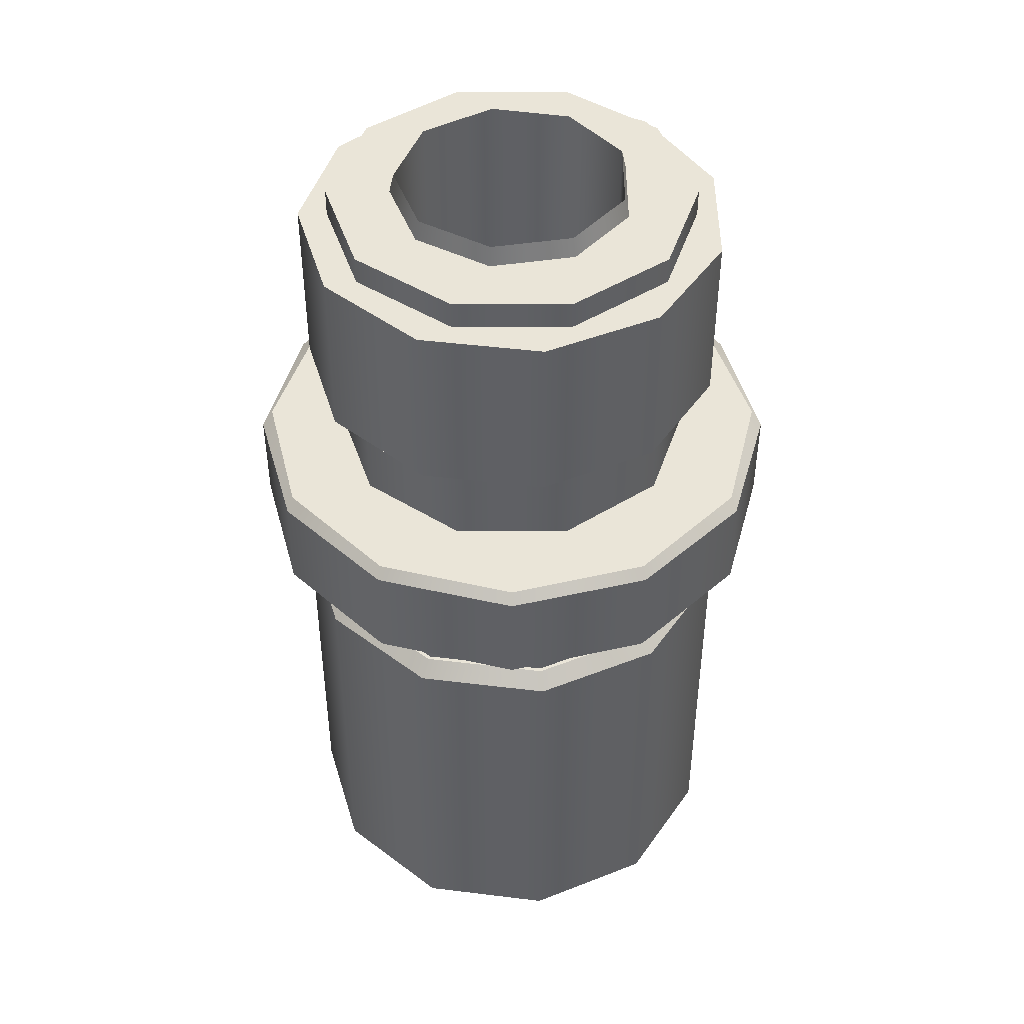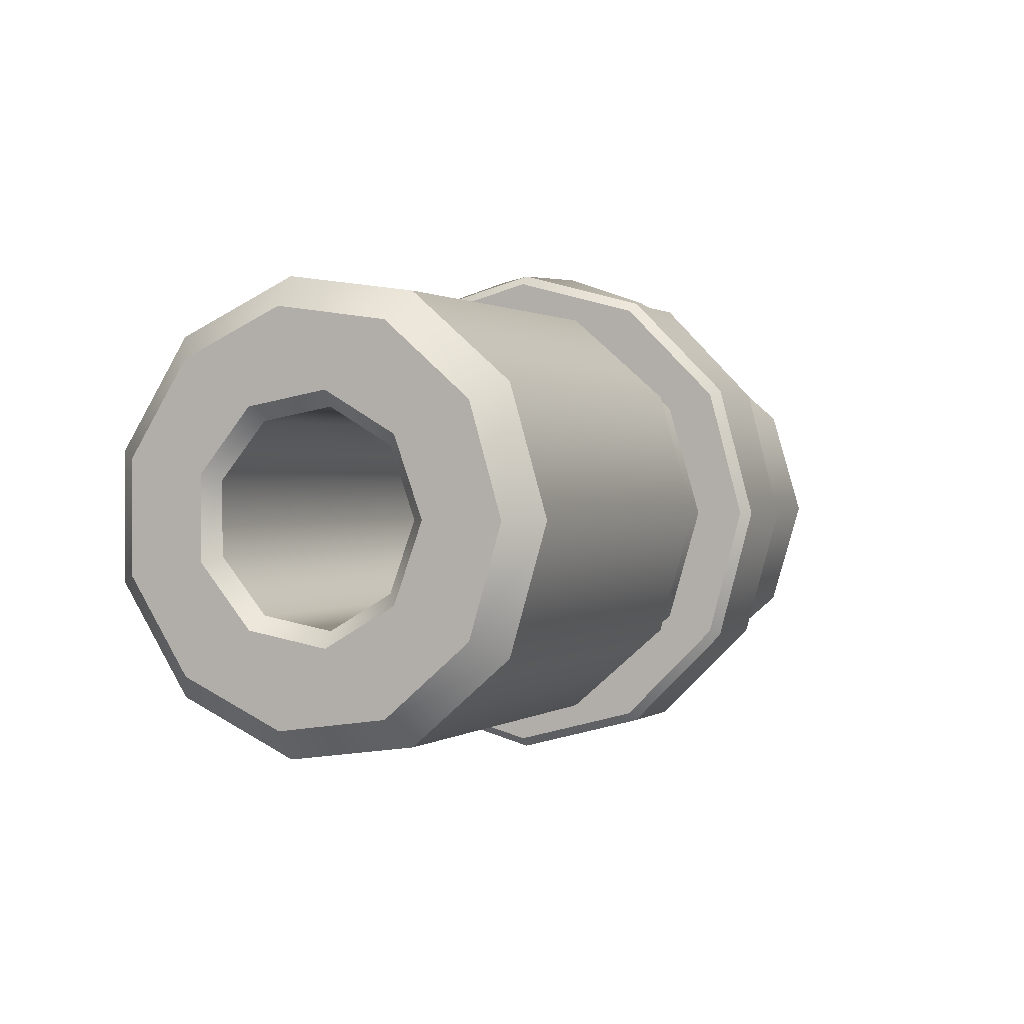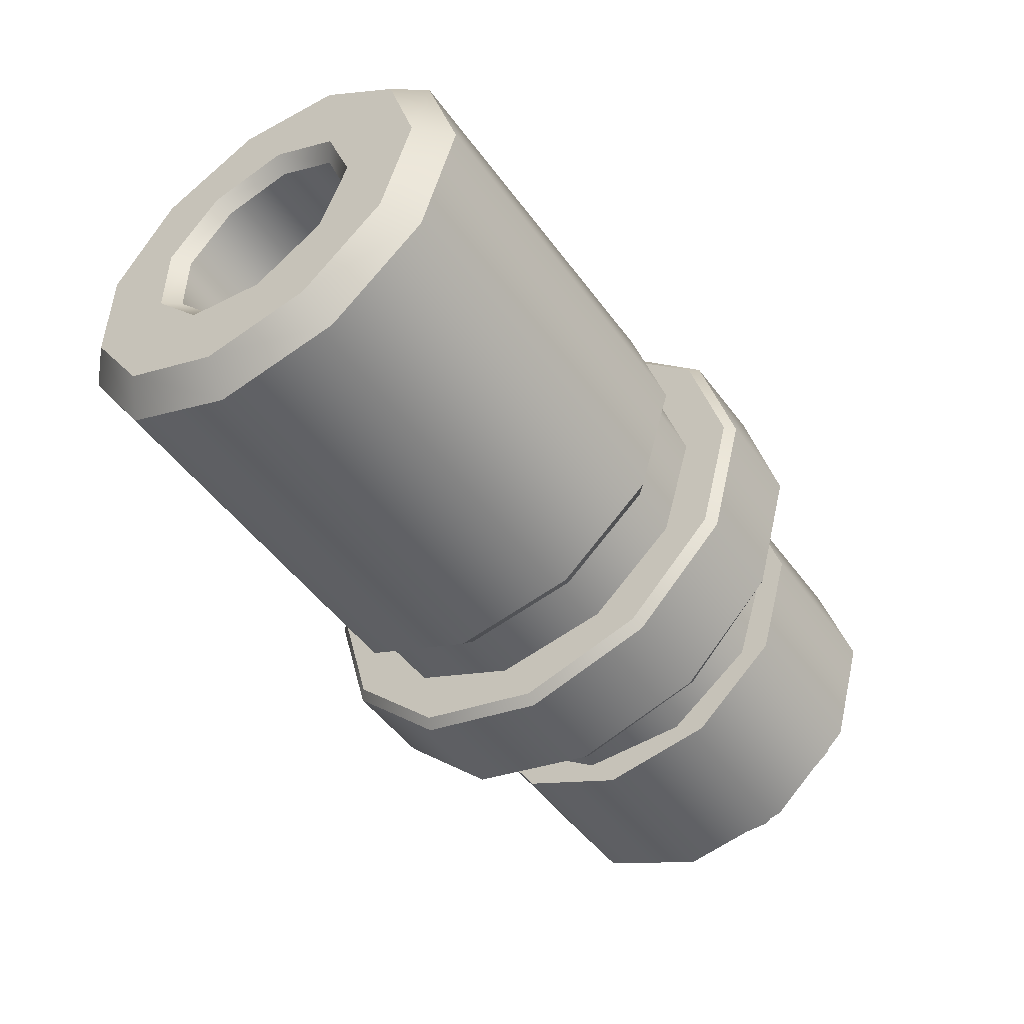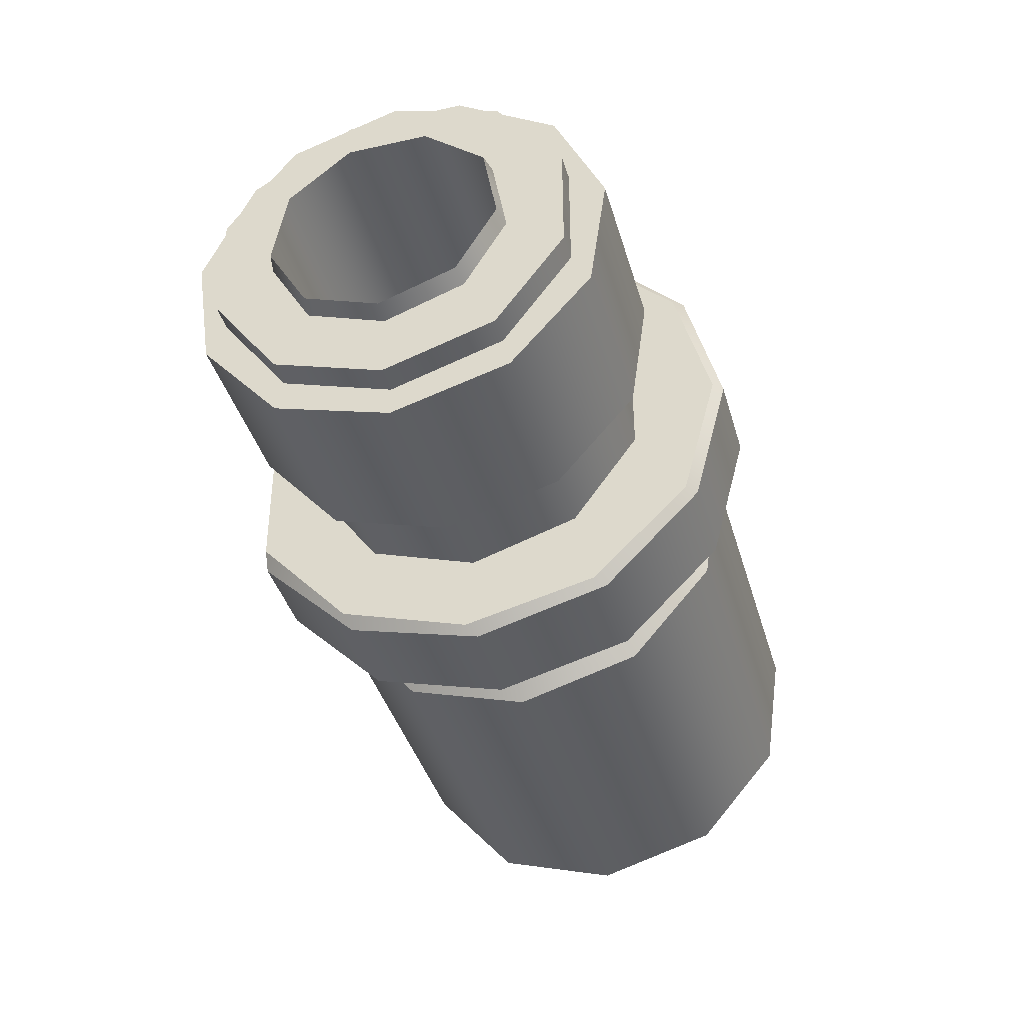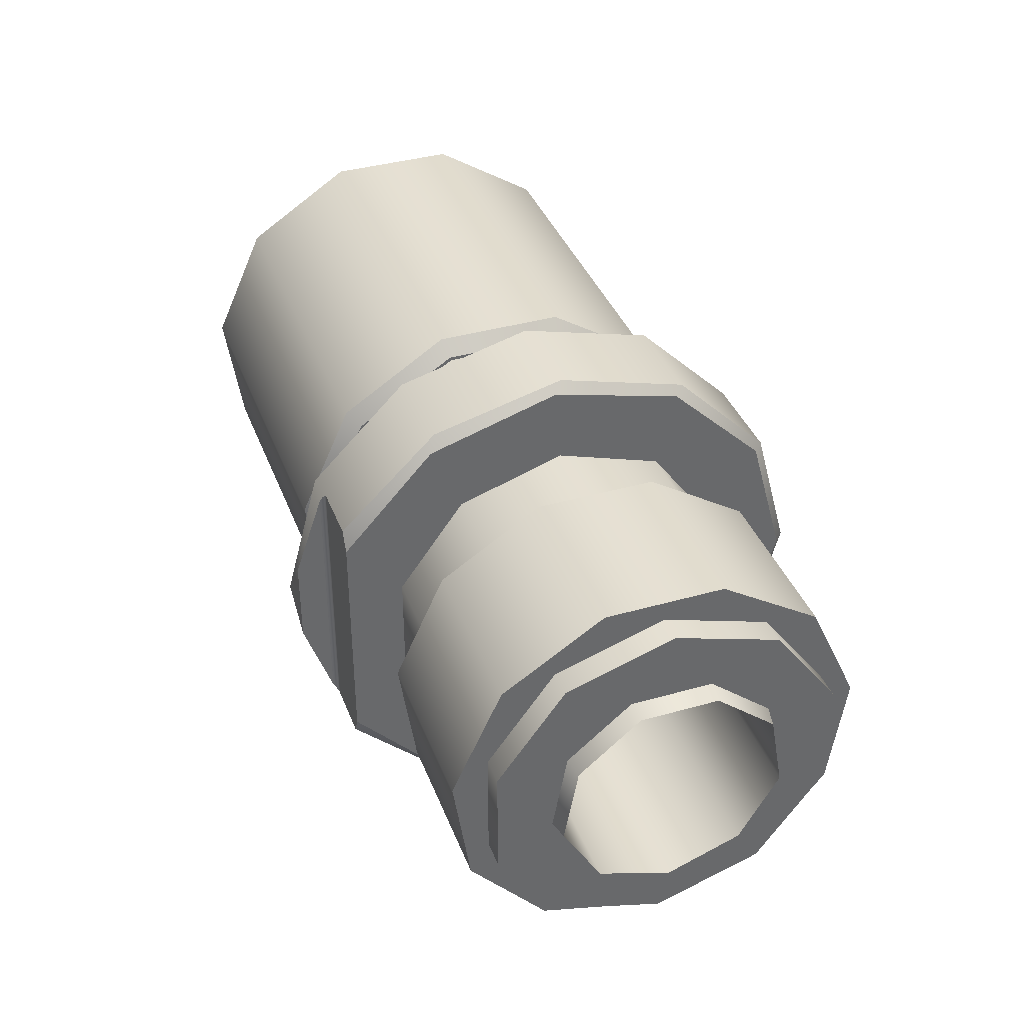
<metadata>
{"format":"obj","ext":"obj","renderer":"f3d","projection":"perspective","resolution":1024,"background":"white","views":[{"elev":-45.1,"azim":90.0,"up":"+Z"},{"elev":0.9,"azim":-65.5,"up":"+Z"},{"elev":-49.2,"azim":-55.4,"up":"+Z"},{"elev":-39.4,"azim":105.6,"up":"+Y"},{"elev":38.4,"azim":70.2,"up":"+Y"}]}
</metadata>
<code>
g Твердое тело1
v -24 -10.4 0
v -24 -8.749 -5.623
v -24 -8.749 5.623
v -24 -6.3 0
v -24 -4.826 -4.05
v -24 -4.826 4.05
v -24 -4.32 -9.46
v -24 -4.32 9.46
v -24 -1.094 -6.204
v -24 -1.094 6.204
v -24 1.48 -10.29
v -24 1.48 10.29
v -24 3.15 -5.456
v -24 3.15 5.456
v -24 5.92 -2.155
v -24 5.92 2.155
v -24 6.811 -7.86
v -24 6.811 7.86
v -24 9.979 -2.93
v -24 9.979 2.93
v -23.2 -5.5 0
v -23.2 -4.213 -3.535
v -23.2 -4.213 3.535
v -23.2 -0.9551 -5.416
v -23.2 -0.9551 5.416
v -23.2 2.75 -4.763
v -23.2 2.75 4.763
v -23.2 5.168 -1.881
v -23.2 5.168 1.881
v -22.4 -12 0
v -22.4 -10.1 -6.488
v -22.4 -10.1 6.488
v -22.4 -4.985 -10.92
v -22.4 -4.985 10.92
v -22.4 1.708 -11.88
v -22.4 1.708 11.88
v -22.4 7.858 -9.069
v -22.4 7.858 9.069
v -22.4 11.51 -3.381
v -22.4 11.51 3.381
v -2.2 -12 0
v -2.2 -10.1 -6.488
v -2.2 -10.1 6.488
v -2.2 -4.985 -10.92
v -2.2 -4.985 10.92
v -2.2 1.708 -11.88
v -2.2 1.708 11.88
v -2.2 7.858 -9.069
v -2.2 7.858 9.069
v -2.2 11.51 -3.381
v -2.2 11.51 3.381
v -1.4 -11.2 0
v -1.4 -11 0
v -1.4 -9.422 -6.055
v -1.4 -9.422 6.055
v -1.4 -9.254 -5.947
v -1.4 -9.254 5.947
v -1.4 -4.653 -10.19
v -1.4 -4.653 10.19
v -1.4 -4.57 -10.01
v -1.4 -4.57 10.01
v -1.4 1.565 -10.89
v -1.4 1.565 10.89
v -1.4 1.594 -11.09
v -1.4 1.594 11.09
v -1.4 7.203 -8.313
v -1.4 7.203 8.313
v -1.4 7.334 -8.464
v -1.4 7.334 8.464
v -1.4 10.55 -3.099
v -1.4 10.55 3.099
v -1.4 10.75 -3.155
v -1.4 10.75 3.155
v 0 -6 0
v 0 -5.5 0
v 0 -4.596 -3.857
v 0 -4.596 3.857
v 0 -4.213 -3.535
v 0 -4.213 3.535
v 0 -1.042 -5.909
v 0 -1.042 5.909
v 0 -0.9551 -5.416
v 0 -0.9551 5.416
v 0 2.75 -4.763
v 0 2.75 4.763
v 0 3 -5.196
v 0 3 5.196
v 0 5.168 -1.881
v 0 5.168 1.881
v 0 5.638 -2.052
v 0 5.638 2.052
v 1.6 -13.5 0
v 1.6 -11.69 -6.75
v 1.6 -11.69 6.75
v 1.6 -11 0
v 1.6 -9.254 -5.947
v 1.6 -9.254 5.947
v 1.6 -6.75 -11.69
v 1.6 -6.75 11.69
v 1.6 -4.57 -10.01
v 1.6 -4.57 10.01
v 1.6 0 -13.5
v 1.6 0 13.5
v 1.6 1.565 -10.89
v 1.6 1.565 10.89
v 1.6 6.75 -11.69
v 1.6 6.75 11.69
v 1.6 7.203 -8.313
v 1.6 7.203 8.313
v 1.6 10.55 -3.099
v 1.6 10.55 3.099
v 1.6 11.69 -6.75
v 1.6 11.69 6.75
v 1.6 13.5 0
v 2.1 -14 0
v 2.1 -12.12 -7
v 2.1 -12.12 7
v 2.1 -7 -12.12
v 2.1 -7 12.12
v 2.1 0 -14
v 2.1 0 14
v 2.1 7 -12.12
v 2.1 7 12.12
v 2.1 12.12 -7
v 2.1 12.12 7
v 2.1 14 0
v 3.6 -6.687 12.3
v 3.6 -2.313 13.81
v 3.6 2.313 13.81
v 3.6 6.687 12.3
v 3.657 7 12.12
v 3.659 -7.005 12.12
v 3.746 7.139 12.04
v 3.747 -7.141 12.04
v 3.814 7.19 12.01
v 3.816 -7.191 12.01
v 3.9 -7.211 12
v 3.9 7.211 12
v 7.1 -14 -0.147
v 7.1 -12.22 6.83
v 7.1 -12.08 -7.085
v 7.1 -7.211 12
v 7.1 -6.958 -12.15
v 7.1 0 -14
v 7.1 6.958 -12.15
v 7.1 7.211 12
v 7.1 12.08 -7.085
v 7.1 12.22 6.83
v 7.1 14 -0.147
v 7.6 -13.49 0.3865
v 7.6 -11.82 -6.526
v 7.6 -11.43 7.191
v 7.6 -9.5 0
v 7.6 -7.686 -5.584
v 7.6 -7.686 5.584
v 7.6 -6.861 -11.63
v 7.6 -6.185 12
v 7.6 -2.936 -9.035
v 7.6 -2.936 9.035
v 7.6 0 -13.5
v 7.6 2.936 -9.035
v 7.6 2.936 9.035
v 7.6 6.185 12
v 7.6 6.861 -11.63
v 7.6 7.686 -5.584
v 7.6 7.686 5.584
v 7.6 9.5 0
v 7.6 11.43 7.191
v 7.6 11.82 -6.526
v 7.6 13.49 0.3865
v 12.6 -11 0
v 12.6 -9.5 0
v 12.6 -9.254 -5.947
v 12.6 -9.254 5.947
v 12.6 -7.686 -5.584
v 12.6 -7.686 5.584
v 12.6 -4.57 -10.01
v 12.6 -4.57 10.01
v 12.6 -2.936 -9.035
v 12.6 -2.936 9.035
v 12.6 1.565 -10.89
v 12.6 1.565 10.89
v 12.6 2.936 -9.035
v 12.6 2.936 9.035
v 12.6 7.203 -8.313
v 12.6 7.203 8.313
v 12.6 7.686 -5.584
v 12.6 7.686 5.584
v 12.6 9.5 0
v 12.6 10.55 -3.099
v 12.6 10.55 3.099
v 21.6 -11 0
v 21.6 -9.5 0
v 21.6 -9.254 -5.947
v 21.6 -9.254 5.947
v 21.6 -7.686 -5.584
v 21.6 -7.686 5.584
v 21.6 -4.57 -10.01
v 21.6 -4.57 10.01
v 21.6 -2.936 -9.035
v 21.6 -2.936 9.035
v 21.6 1.565 -10.89
v 21.6 1.565 10.89
v 21.6 2.936 -9.035
v 21.6 2.936 9.035
v 21.6 7.203 -8.313
v 21.6 7.203 8.313
v 21.6 7.686 -5.584
v 21.6 7.686 5.584
v 21.6 9.5 0
v 21.6 10.55 -3.099
v 21.6 10.55 3.099
v 23 -9.5 0
v 23 -7.686 -5.584
v 23 -7.686 5.584
v 23 -6.231 0
v 23 -4.773 -4.005
v 23 -4.773 4.005
v 23 -2.936 -9.035
v 23 -2.936 9.035
v 23 -1.082 -6.136
v 23 -1.082 6.136
v 23 2.936 -9.035
v 23 2.936 9.035
v 23 3.115 -5.396
v 23 3.115 5.396
v 23 5.855 -2.131
v 23 5.855 2.131
v 23 7.686 -5.584
v 23 7.686 5.584
v 23 9.5 0
v 24 -6 0
v 24 -4.596 -3.857
v 24 -4.596 3.857
v 24 -1.042 -5.909
v 24 -1.042 5.909
v 24 3 -5.196
v 24 3 5.196
v 24 5.638 -2.052
v 24 5.638 2.052
f 127 132 130
f 130 132 131
f 131 132 133
f 133 132 134
f 133 134 135
f 135 134 136
f 135 136 138
f 138 136 137
f 146 138 163
f 163 138 137
f 163 137 157
f 157 137 142
f 130 129 127
f 127 129 128
f 140 142 117
f 117 142 137
f 117 137 119
f 119 137 136
f 119 136 134
f 134 132 119
f 119 132 127
f 119 127 128
f 119 128 121
f 121 128 129
f 121 129 123
f 123 129 130
f 123 130 131
f 131 133 123
f 123 133 135
f 123 135 138
f 123 138 125
f 125 138 146
f 125 146 148
f 125 148 126
f 126 148 149
f 126 149 124
f 124 149 147
f 124 147 122
f 122 147 145
f 122 145 120
f 120 145 144
f 120 144 143
f 120 143 118
f 118 143 141
f 118 141 116
f 116 141 139
f 116 139 115
f 115 139 140
f 115 140 117
f 157 142 152
f 152 142 140
f 152 140 150
f 150 140 139
f 150 139 151
f 151 139 141
f 151 141 156
f 156 141 143
f 156 143 160
f 160 143 144
f 160 144 145
f 160 145 164
f 164 145 147
f 164 147 169
f 169 147 149
f 169 149 170
f 170 149 148
f 170 148 168
f 168 148 146
f 168 146 163
f 79 77 75
f 75 77 74
f 75 74 76
f 77 79 81
f 81 79 83
f 81 83 85
f 81 85 87
f 87 85 89
f 87 89 91
f 91 89 88
f 91 88 90
f 90 88 86
f 86 88 84
f 86 84 80
f 80 84 82
f 80 82 78
f 80 78 76
f 76 78 75
f 77 232 74
f 74 232 233
f 74 233 76
f 76 233 235
f 76 235 80
f 80 235 237
f 80 237 86
f 86 237 239
f 86 239 90
f 90 239 240
f 90 240 91
f 91 240 238
f 91 238 87
f 87 238 236
f 87 236 81
f 81 236 234
f 81 234 77
f 77 234 232
f 234 216 232
f 232 216 217
f 232 217 233
f 233 217 221
f 233 221 235
f 235 221 225
f 235 225 237
f 237 225 227
f 237 227 239
f 239 227 228
f 239 228 240
f 240 228 226
f 240 226 238
f 238 226 222
f 238 222 236
f 236 222 218
f 236 218 234
f 234 218 216
f 218 215 216
f 216 215 213
f 216 213 214
f 215 218 220
f 220 218 222
f 220 222 224
f 224 222 226
f 224 226 230
f 230 226 228
f 230 228 231
f 231 228 227
f 231 227 229
f 229 227 225
f 229 225 223
f 223 225 221
f 223 221 219
f 219 221 217
f 219 217 214
f 214 217 216
f 215 197 213
f 213 197 193
f 213 193 214
f 214 193 196
f 214 196 219
f 219 196 200
f 219 200 223
f 223 200 204
f 223 204 229
f 229 204 208
f 229 208 231
f 231 208 210
f 231 210 230
f 230 210 209
f 230 209 224
f 224 209 205
f 224 205 220
f 220 205 201
f 220 201 215
f 215 201 197
f 197 195 193
f 193 195 192
f 193 192 194
f 195 197 199
f 199 197 201
f 199 201 203
f 203 201 205
f 203 205 207
f 207 205 209
f 207 209 212
f 212 209 210
f 212 210 211
f 211 210 208
f 211 208 206
f 206 208 204
f 206 204 202
f 202 204 200
f 202 200 198
f 198 200 196
f 198 196 194
f 194 196 193
f 195 171 192
f 192 171 173
f 192 173 194
f 194 173 177
f 194 177 198
f 198 177 181
f 198 181 202
f 202 181 185
f 202 185 206
f 206 185 190
f 206 190 211
f 211 190 191
f 211 191 212
f 212 191 186
f 212 186 207
f 207 186 182
f 207 182 203
f 203 182 178
f 203 178 199
f 199 178 174
f 199 174 195
f 195 174 171
f 173 171 172
f 172 171 174
f 172 174 176
f 176 174 178
f 176 178 180
f 180 178 182
f 180 182 184
f 184 182 186
f 184 186 188
f 188 186 191
f 188 191 189
f 189 191 190
f 189 190 187
f 187 190 185
f 187 185 183
f 183 185 181
f 183 181 179
f 179 181 177
f 179 177 175
f 175 177 173
f 175 173 172
f 176 155 172
f 172 155 153
f 172 153 175
f 175 153 154
f 175 154 179
f 179 154 158
f 179 158 183
f 183 158 161
f 183 161 187
f 187 161 165
f 187 165 189
f 189 165 167
f 189 167 188
f 188 167 166
f 188 166 184
f 184 166 162
f 184 162 180
f 180 162 159
f 180 159 176
f 176 159 155
f 157 162 163
f 163 162 166
f 163 166 168
f 168 166 167
f 168 167 170
f 170 167 169
f 169 167 165
f 169 165 164
f 164 165 161
f 164 161 160
f 160 161 158
f 160 158 156
f 156 158 154
f 156 154 151
f 151 154 153
f 151 153 150
f 150 153 152
f 152 153 155
f 152 155 157
f 157 155 159
f 157 159 162
f 117 94 115
f 115 94 92
f 115 92 116
f 116 92 93
f 116 93 118
f 118 93 98
f 118 98 120
f 120 98 102
f 120 102 122
f 122 102 106
f 122 106 124
f 124 106 112
f 124 112 126
f 126 112 114
f 126 114 125
f 125 114 113
f 125 113 123
f 123 113 107
f 123 107 121
f 121 107 103
f 121 103 119
f 119 103 99
f 119 99 117
f 117 99 94
f 93 92 95
f 95 92 94
f 95 94 97
f 97 94 99
f 97 99 101
f 101 99 103
f 101 103 105
f 105 103 107
f 105 107 109
f 109 107 113
f 109 113 111
f 111 113 114
f 111 114 110
f 110 114 112
f 110 112 108
f 108 112 106
f 108 106 104
f 104 106 102
f 104 102 100
f 100 102 98
f 100 98 96
f 96 98 93
f 96 93 95
f 97 53 95
f 95 53 56
f 95 56 96
f 96 56 60
f 96 60 100
f 100 60 62
f 100 62 104
f 104 62 66
f 104 66 108
f 108 66 70
f 108 70 110
f 110 70 71
f 110 71 111
f 111 71 67
f 111 67 109
f 109 67 63
f 109 63 105
f 105 63 61
f 105 61 101
f 101 61 57
f 101 57 97
f 97 57 53
f 57 55 53
f 53 55 52
f 53 52 54
f 55 57 59
f 59 57 61
f 59 61 65
f 65 61 63
f 65 63 67
f 65 67 69
f 69 67 71
f 69 71 73
f 73 71 70
f 73 70 72
f 72 70 68
f 68 70 66
f 68 66 64
f 64 66 62
f 64 62 60
f 64 60 58
f 58 60 56
f 58 56 54
f 54 56 53
f 55 41 52
f 52 41 42
f 52 42 54
f 54 42 44
f 54 44 58
f 58 44 46
f 58 46 64
f 64 46 48
f 64 48 68
f 68 48 50
f 68 50 72
f 72 50 51
f 72 51 73
f 73 51 49
f 73 49 69
f 69 49 47
f 69 47 65
f 65 47 45
f 65 45 59
f 59 45 43
f 59 43 55
f 55 43 41
f 43 30 41
f 41 30 31
f 41 31 42
f 42 31 33
f 42 33 44
f 44 33 35
f 44 35 46
f 46 35 37
f 46 37 48
f 48 37 39
f 48 39 50
f 50 39 40
f 50 40 51
f 51 40 38
f 51 38 49
f 49 38 36
f 49 36 47
f 47 36 34
f 47 34 45
f 45 34 32
f 45 32 43
f 43 32 30
f 32 1 30
f 30 1 2
f 30 2 31
f 31 2 7
f 31 7 33
f 33 7 11
f 33 11 35
f 35 11 17
f 35 17 37
f 37 17 19
f 37 19 39
f 39 19 20
f 39 20 40
f 40 20 18
f 40 18 38
f 38 18 12
f 38 12 36
f 36 12 8
f 36 8 34
f 34 8 3
f 34 3 32
f 32 3 1
f 2 1 4
f 4 1 3
f 4 3 6
f 6 3 8
f 6 8 10
f 10 8 12
f 10 12 14
f 14 12 18
f 14 18 16
f 16 18 20
f 16 20 19
f 16 19 15
f 15 19 17
f 15 17 13
f 13 17 11
f 13 11 9
f 9 11 7
f 9 7 5
f 5 7 2
f 5 2 4
f 6 21 4
f 4 21 22
f 4 22 5
f 5 22 24
f 5 24 9
f 9 24 26
f 9 26 13
f 13 26 28
f 13 28 15
f 15 28 29
f 15 29 16
f 16 29 27
f 16 27 14
f 14 27 25
f 14 25 10
f 10 25 23
f 10 23 6
f 6 23 21
f 23 75 21
f 21 75 78
f 21 78 22
f 22 78 82
f 22 82 24
f 24 82 84
f 24 84 26
f 26 84 88
f 26 88 28
f 28 88 89
f 28 89 29
f 29 89 85
f 29 85 27
f 27 85 83
f 27 83 25
f 25 83 79
f 25 79 23
f 23 79 75

</code>
